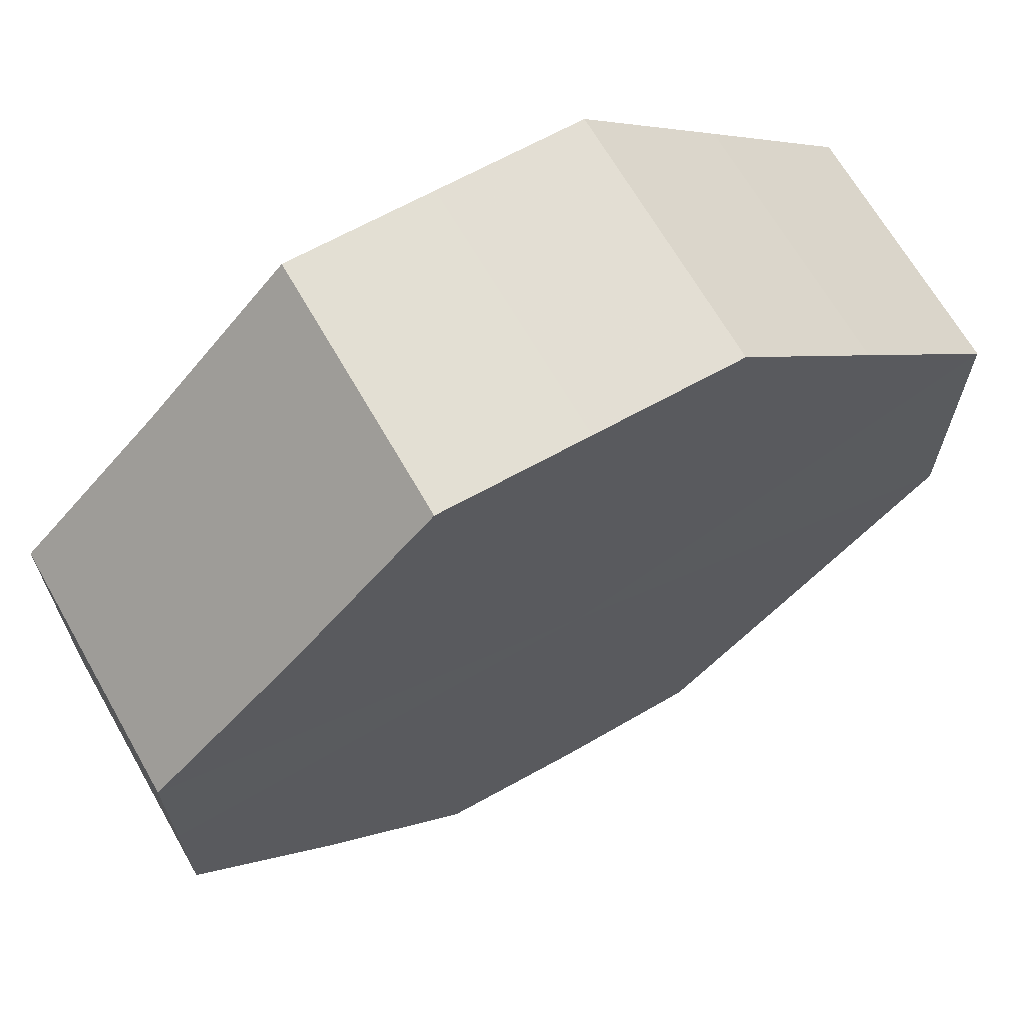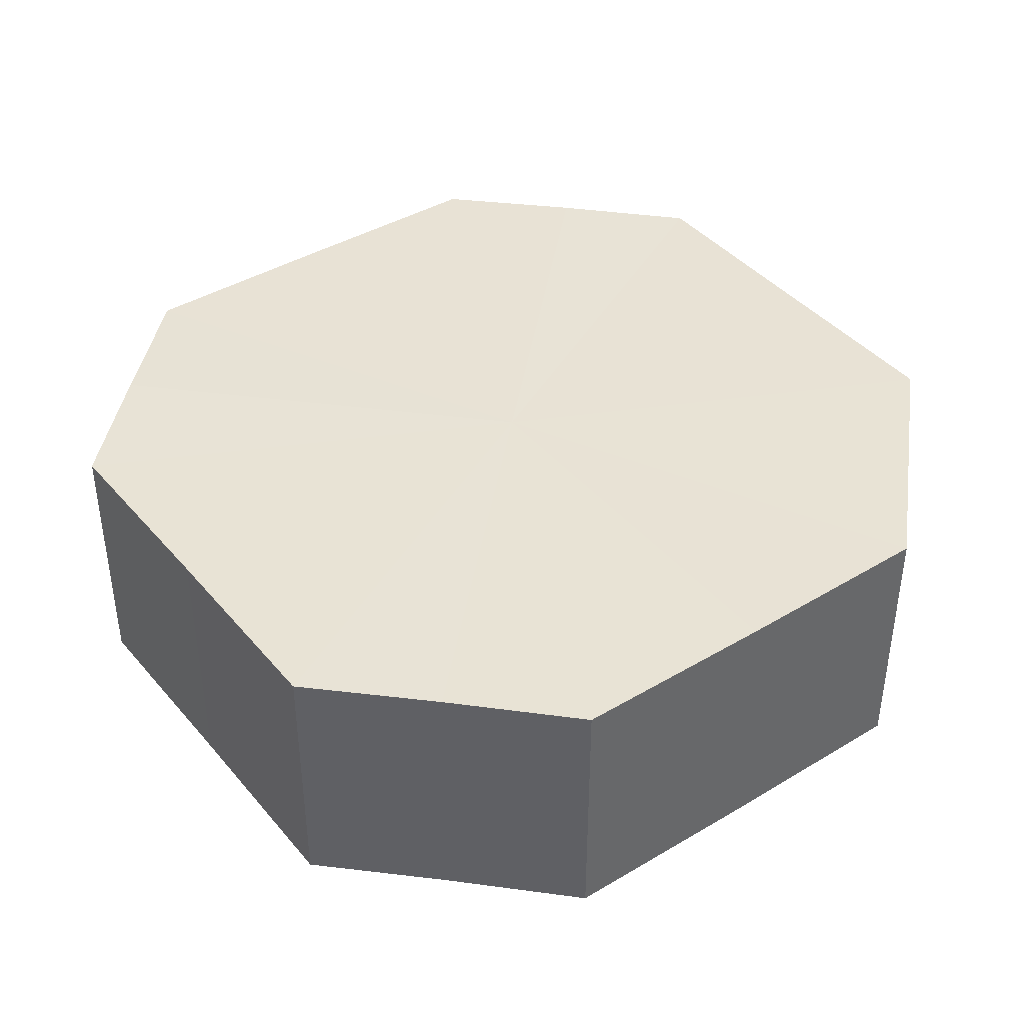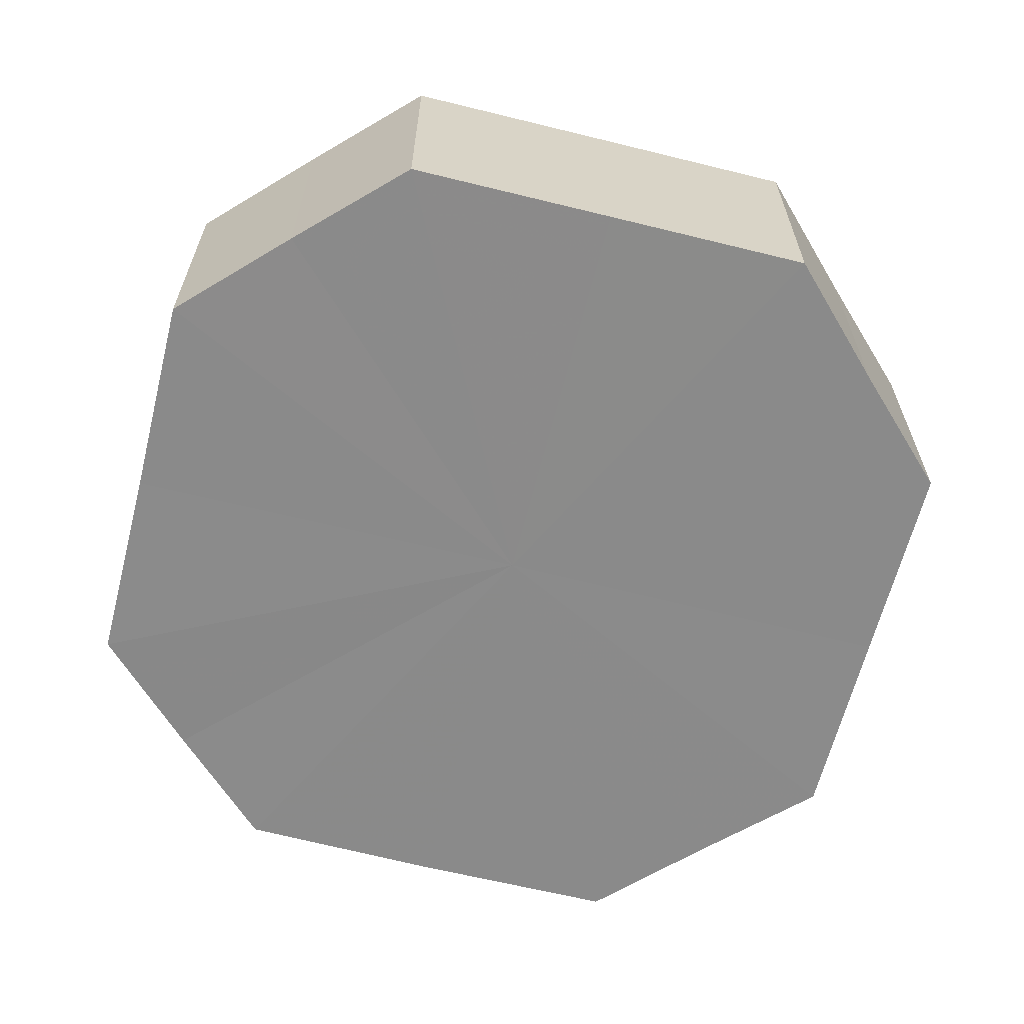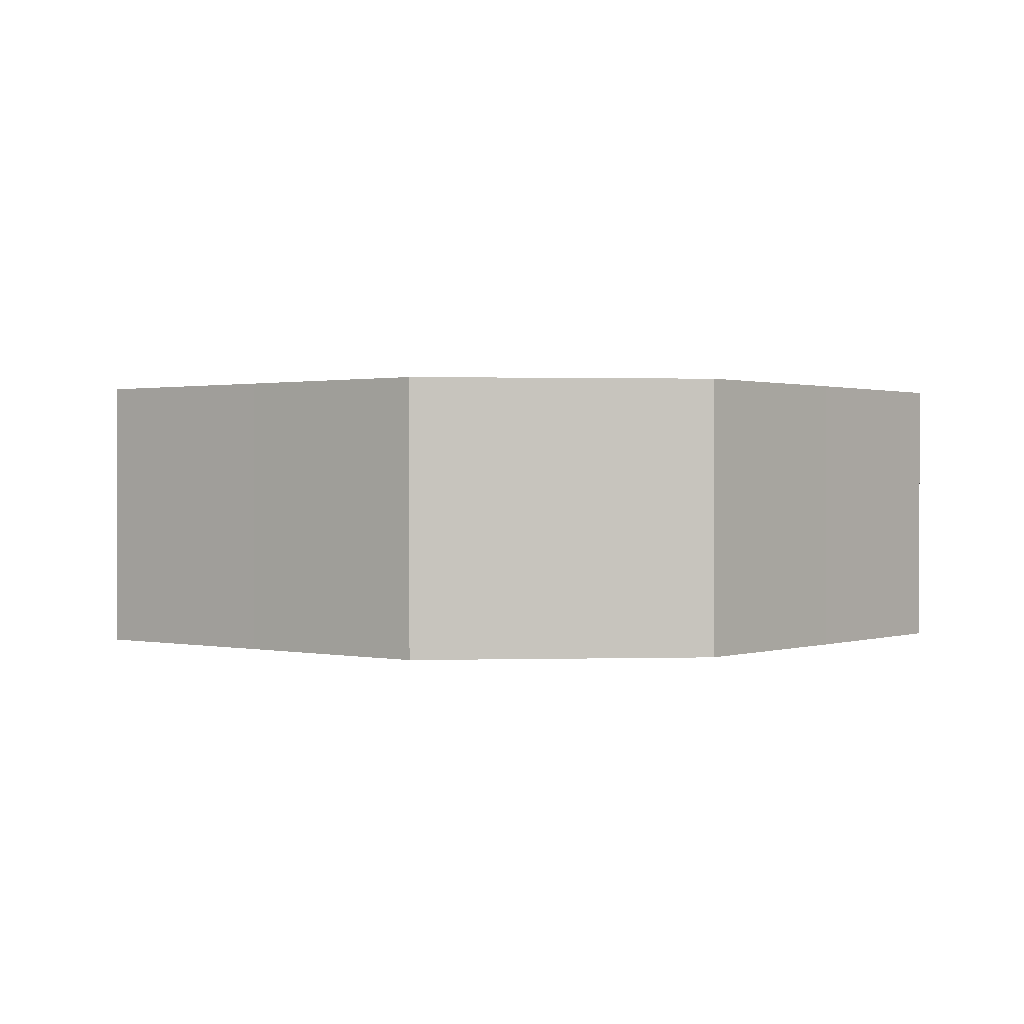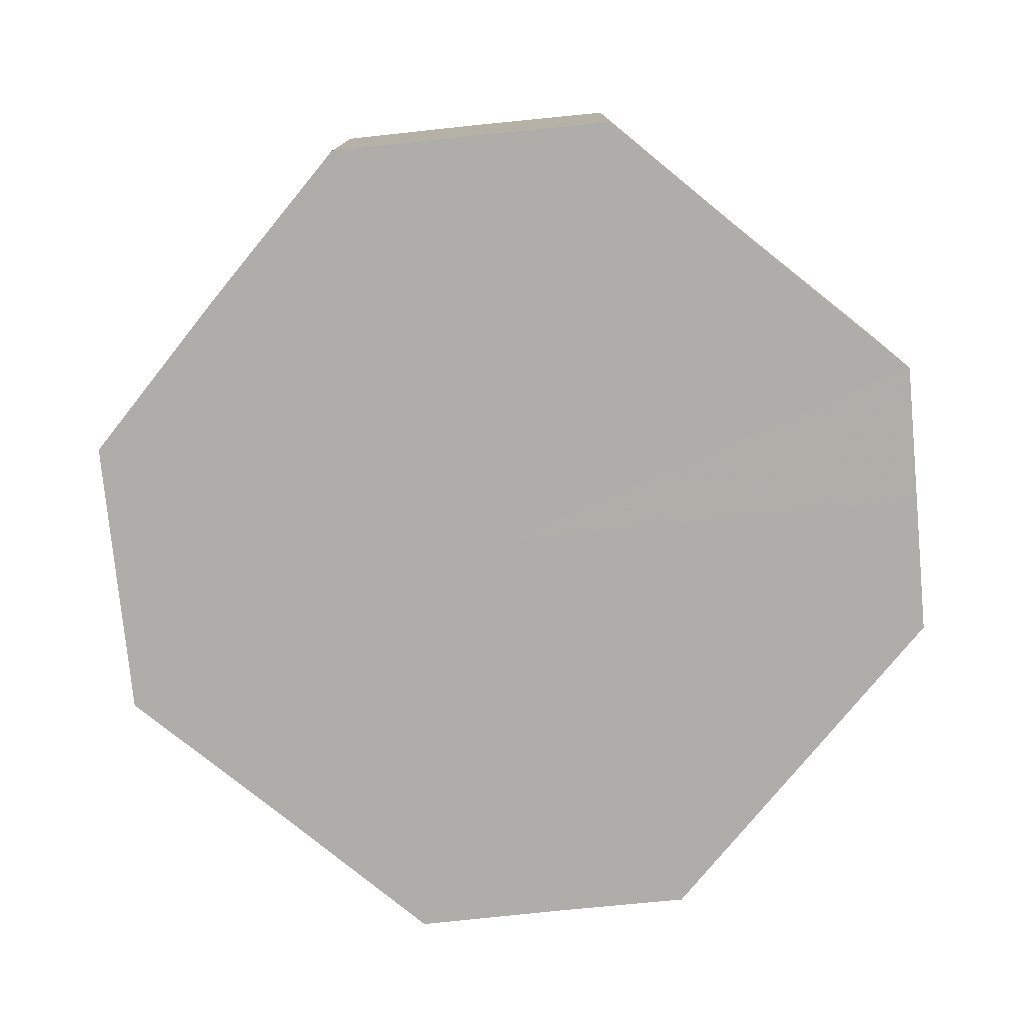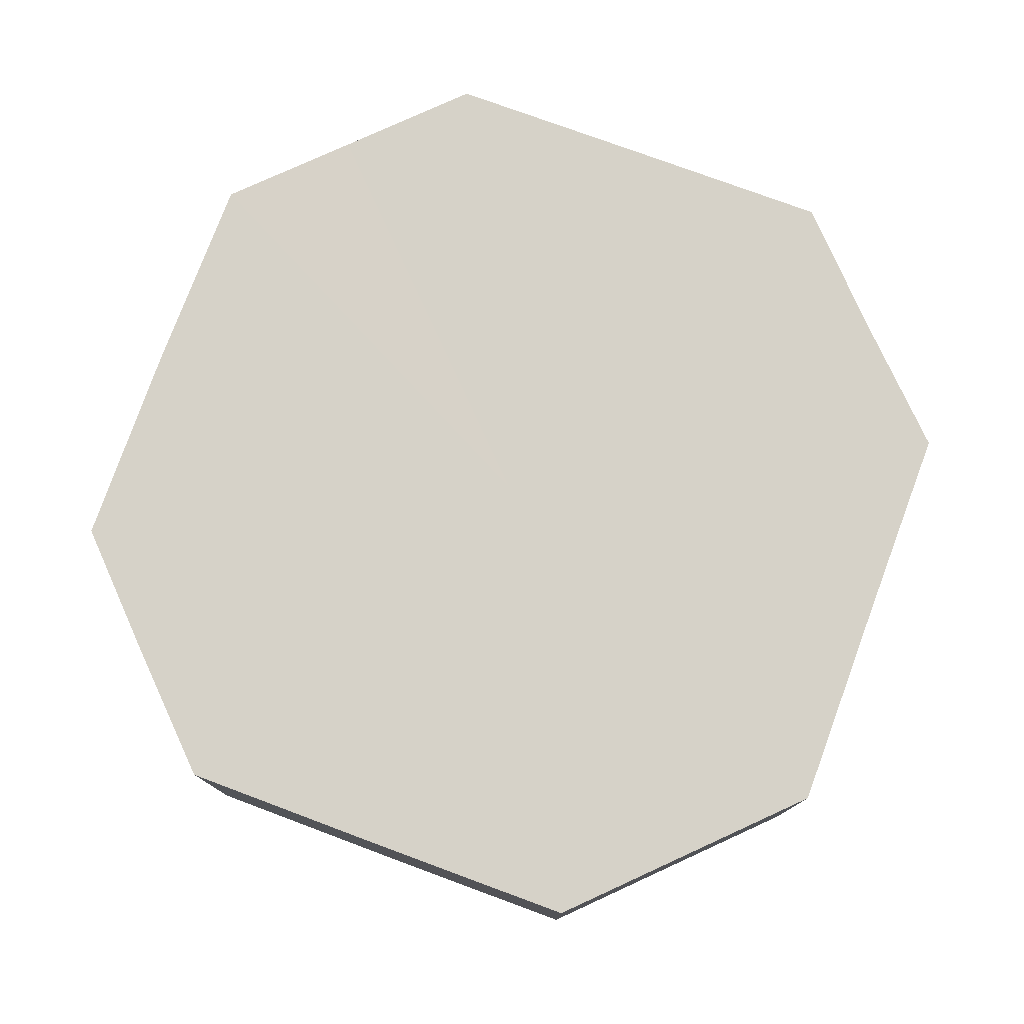
<metadata>
{"format":"obj","ext":"obj","renderer":"f3d","projection":"perspective","resolution":1024,"background":"white","views":[{"elev":67.3,"azim":-29.8,"up":"+Y"},{"elev":41.0,"azim":98.9,"up":"+Z"},{"elev":-63.6,"azim":120.9,"up":"+Z"},{"elev":0.8,"azim":-96.1,"up":"+Z"},{"elev":-77.2,"azim":-174.1,"up":"+Z"},{"elev":77.6,"azim":-114.6,"up":"+Z"}]}
</metadata>
<code>
o 13086
v 2189 1883 7.647
v 2189 1883 7.647
v 2189 1883 7.629
v 2189 1883 7.647
v 2189 1883 7.629
v 2189 1883 7.647
v 2189 1883 7.629
v 2189 1883 7.647
v 2189 1883 7.629
v 2189 1883 7.647
v 2189 1883 7.629
v 2189 1883 7.647
v 2189 1883 7.629
v 2189 1883 7.647
v 2189 1883 7.629
v 2189 1883 7.647
v 2189 1883 7.629
v 2189 1883 7.647
v 2189 1883 7.629
v 2189 1883 7.647
v 2189 1883 7.629
v 2189 1883 7.647
v 2189 1883 7.629
v 2189 1883 7.647
v 2189 1883 7.629
v 2189 1883 7.647
v 2189 1883 7.629
v 2189 1883 7.647
v 2189 1883 7.629
v 2189 1883 7.647
v 2189 1883 7.629
v 2189 1883 7.629
v 2189 1883 7.629
v 2189 1883 7.647
v 2189 1883 7.629
v 2189 1883 7.647
v 2189 1883 7.629
v 2189 1883 7.629
v 2189 1883 7.647
v 2189 1883 7.629
v 2189 1883 7.647
v 2189 1883 7.647
v 2189 1883 7.629
v 2189 1883 7.629
v 2189 1883 7.647
v 2189 1883 7.629
v 2189 1883 7.647
v 2189 1883 7.647
v 2189 1883 7.629
v 2189 1883 7.629
v 2189 1883 7.647
v 2189 1883 7.629
v 2189 1883 7.647
v 2189 1883 7.647
v 2189 1883 7.629
v 2189 1883 7.629
v 2189 1883 7.647
v 2189 1883 7.629
v 2189 1883 7.647
v 2189 1883 7.647
v 2189 1883 7.629
v 2189 1883 7.629
v 2189 1883 7.647
v 2189 1883 7.647
v 2189 1883 7.647
v 2189 1883 7.647
v 2189 1883 7.647
v 2189 1883 7.647
v 2189 1883 7.647
v 2189 1883 7.647
v 2189 1883 7.647
v 2189 1883 7.647
v 2189 1883 7.647
v 2189 1883 7.647
v 2189 1883 7.647
v 2189 1883 7.647
v 2189 1883 7.647
v 2189 1883 7.647
v 2189 1883 7.647
v 2189 1883 7.647
v 2189 1883 7.647
v 2189 1883 7.629
v 2189 1883 7.629
v 2189 1883 7.629
v 2189 1883 7.629
v 2189 1883 7.629
v 2189 1883 7.629
v 2189 1883 7.629
v 2189 1883 7.629
v 2189 1883 7.629
v 2189 1883 7.629
v 2189 1883 7.629
v 2189 1883 7.629
v 2189 1883 7.629
v 2189 1883 7.629
v 2189 1883 7.629
v 2189 1883 7.629
v 2189 1883 7.629
f 1 2 3
f 2 4 5
f 6 1 7
f 4 8 9
f 10 6 11
f 8 12 13
f 14 10 15
f 12 16 17
f 18 14 19
f 16 20 21
f 22 18 23
f 20 24 25
f 26 22 27
f 24 28 29
f 30 26 31
f 28 30 32
f 33 34 35
f 35 36 37
f 38 39 33
f 40 41 38
f 37 42 43
f 44 45 40
f 46 47 44
f 43 48 49
f 50 51 46
f 52 53 50
f 49 54 55
f 56 57 52
f 58 59 56
f 55 60 61
f 62 63 58
f 61 64 62
f 65 66 67
f 65 68 66
f 65 67 69
f 65 70 68
f 65 69 71
f 65 72 70
f 65 71 73
f 65 74 72
f 65 73 75
f 65 76 74
f 65 75 77
f 65 78 76
f 65 77 79
f 65 80 78
f 65 79 81
f 65 81 80
f 82 83 84
f 82 85 83
f 82 84 86
f 82 87 85
f 82 86 88
f 82 89 87
f 82 88 90
f 82 91 89
f 82 90 92
f 82 93 91
f 82 92 94
f 82 95 93
f 82 94 96
f 82 97 95
f 82 96 98
f 82 98 97

</code>
